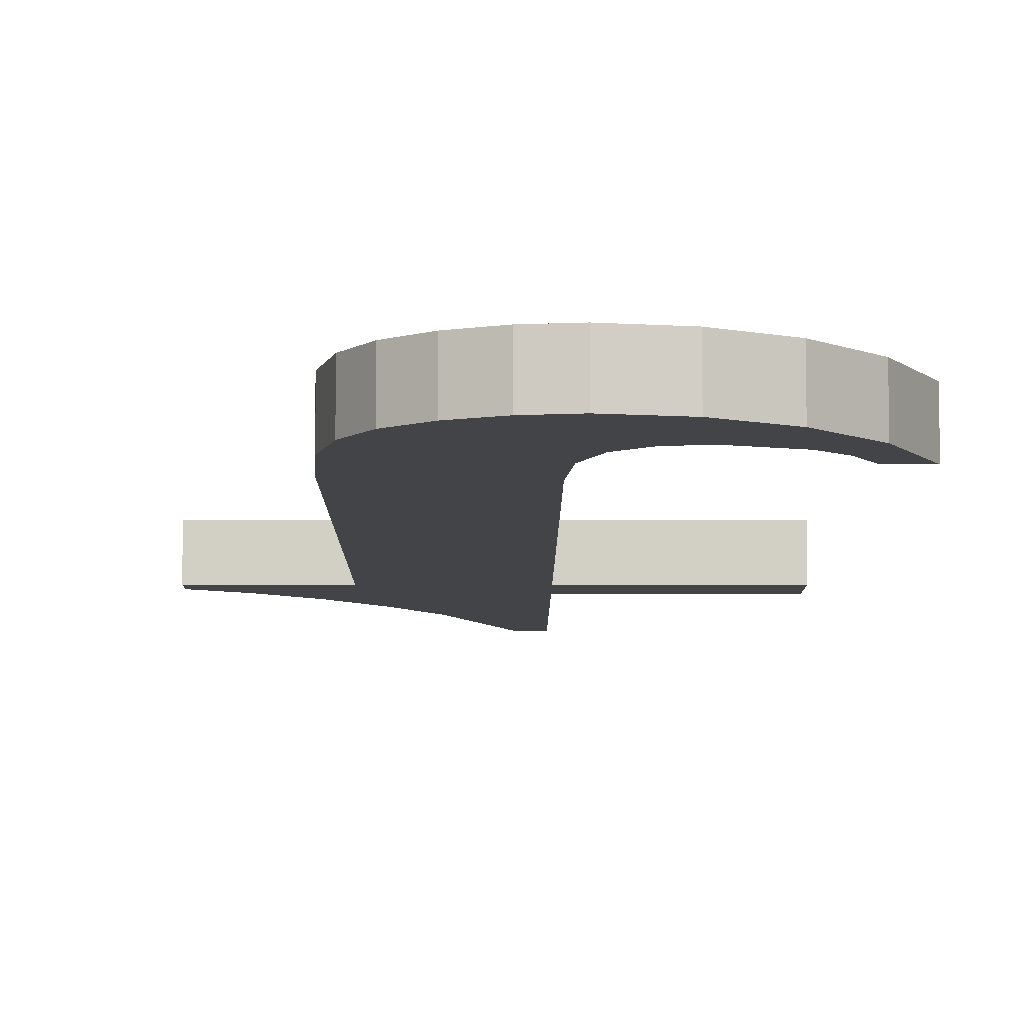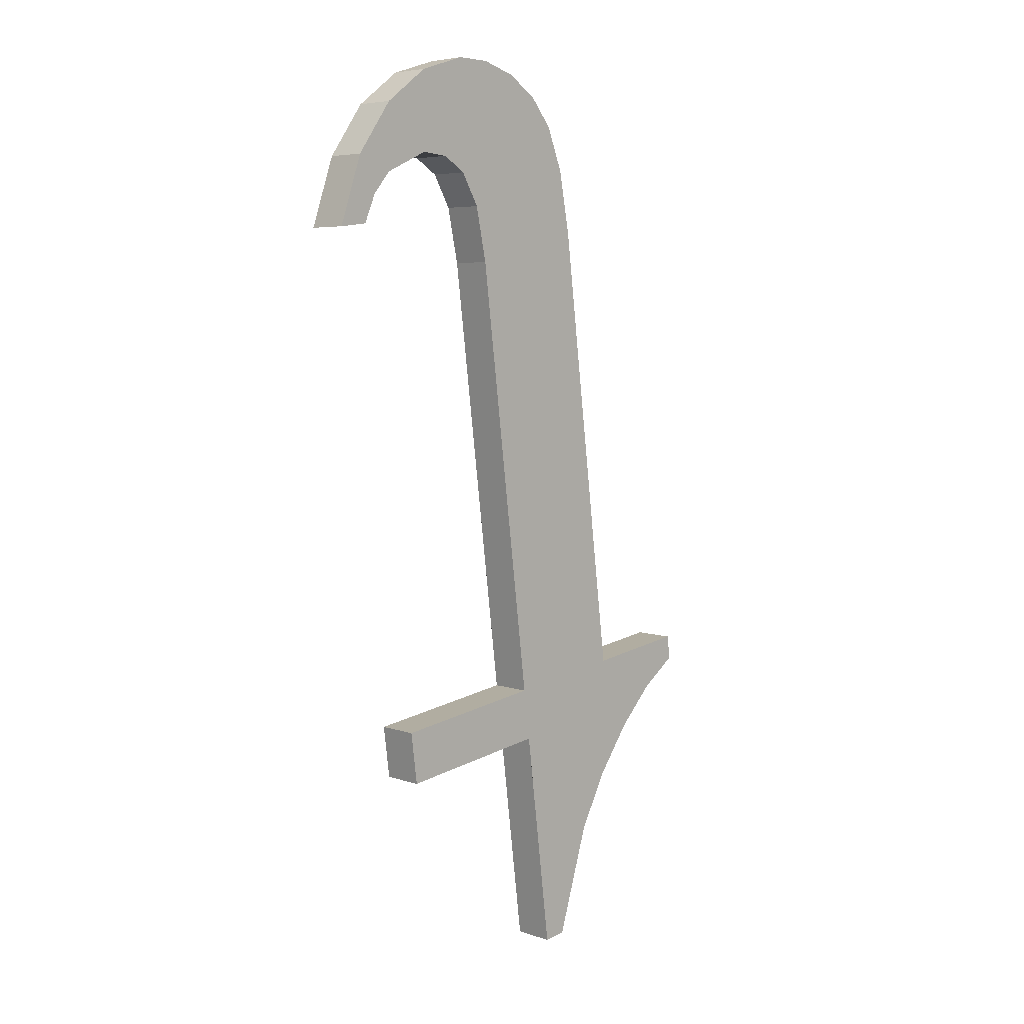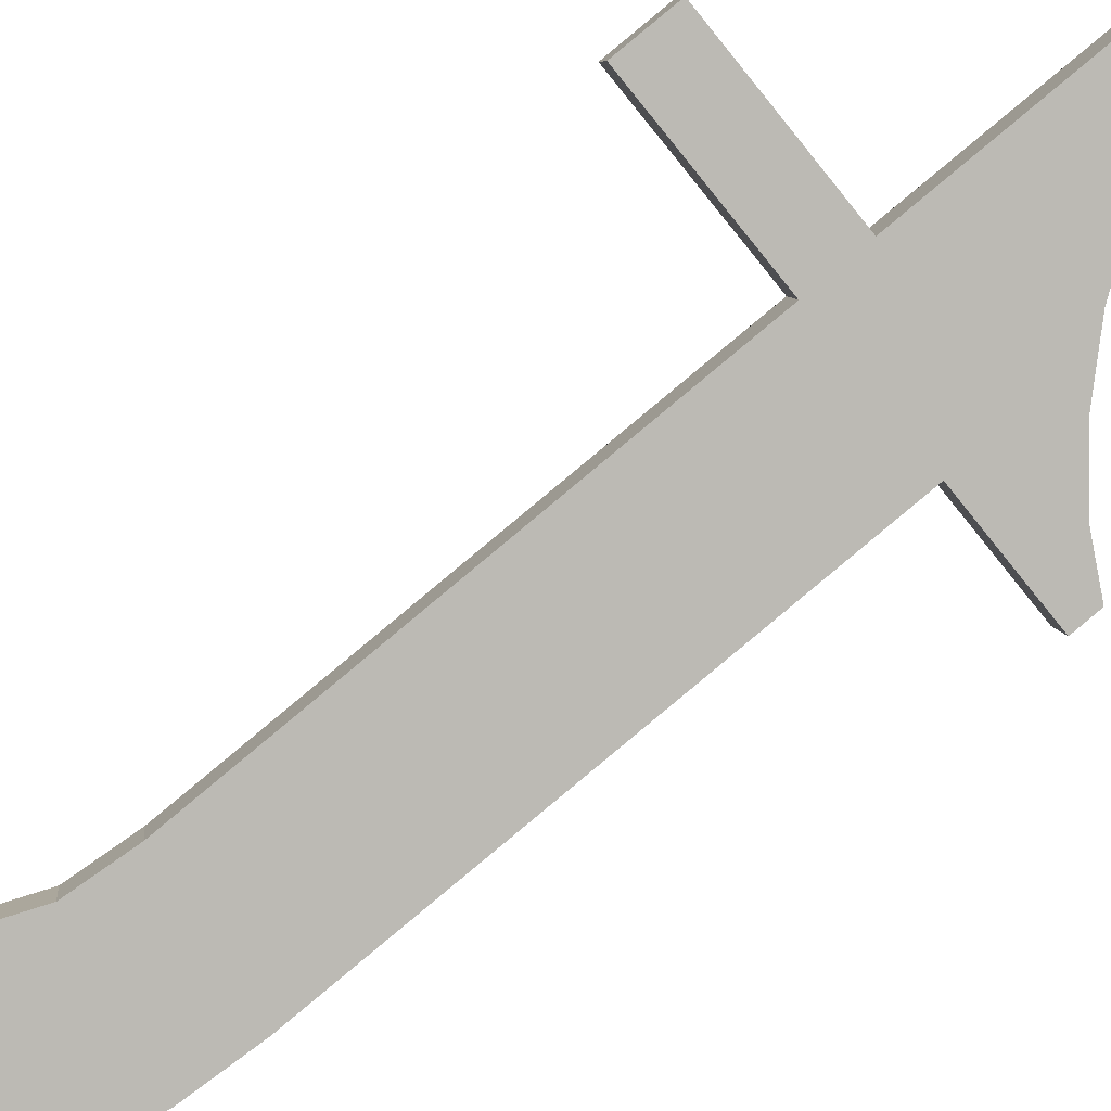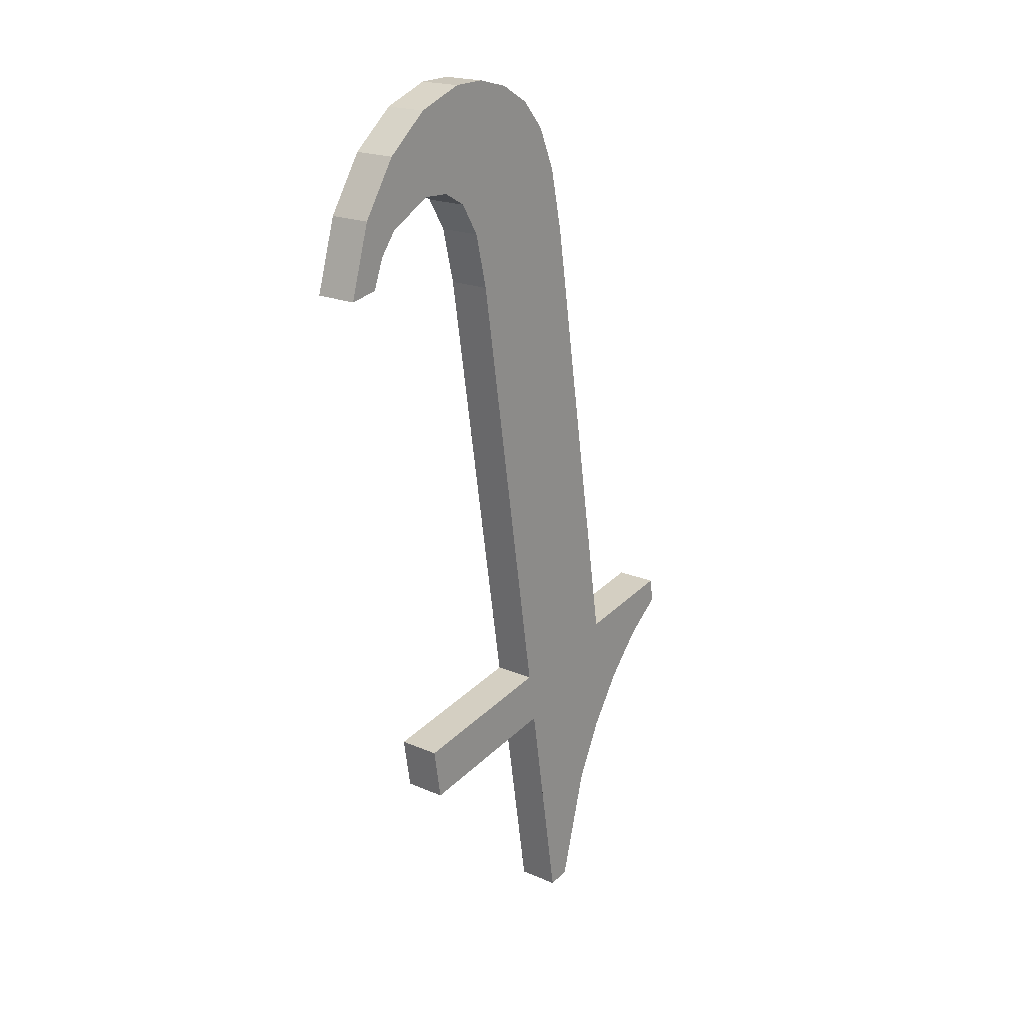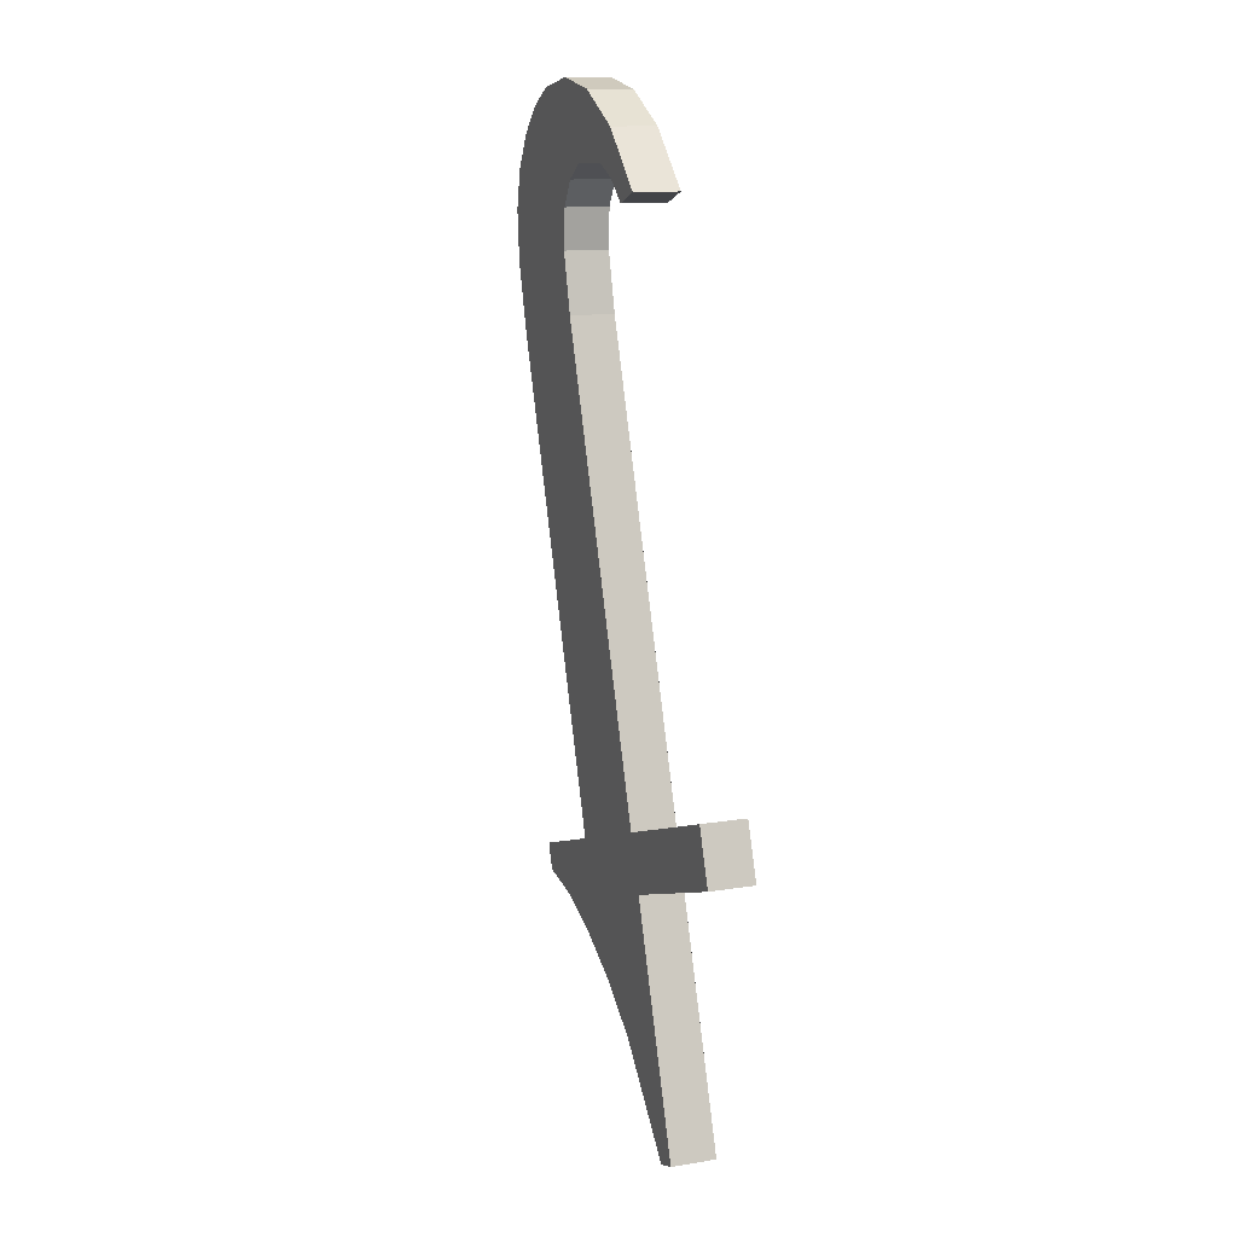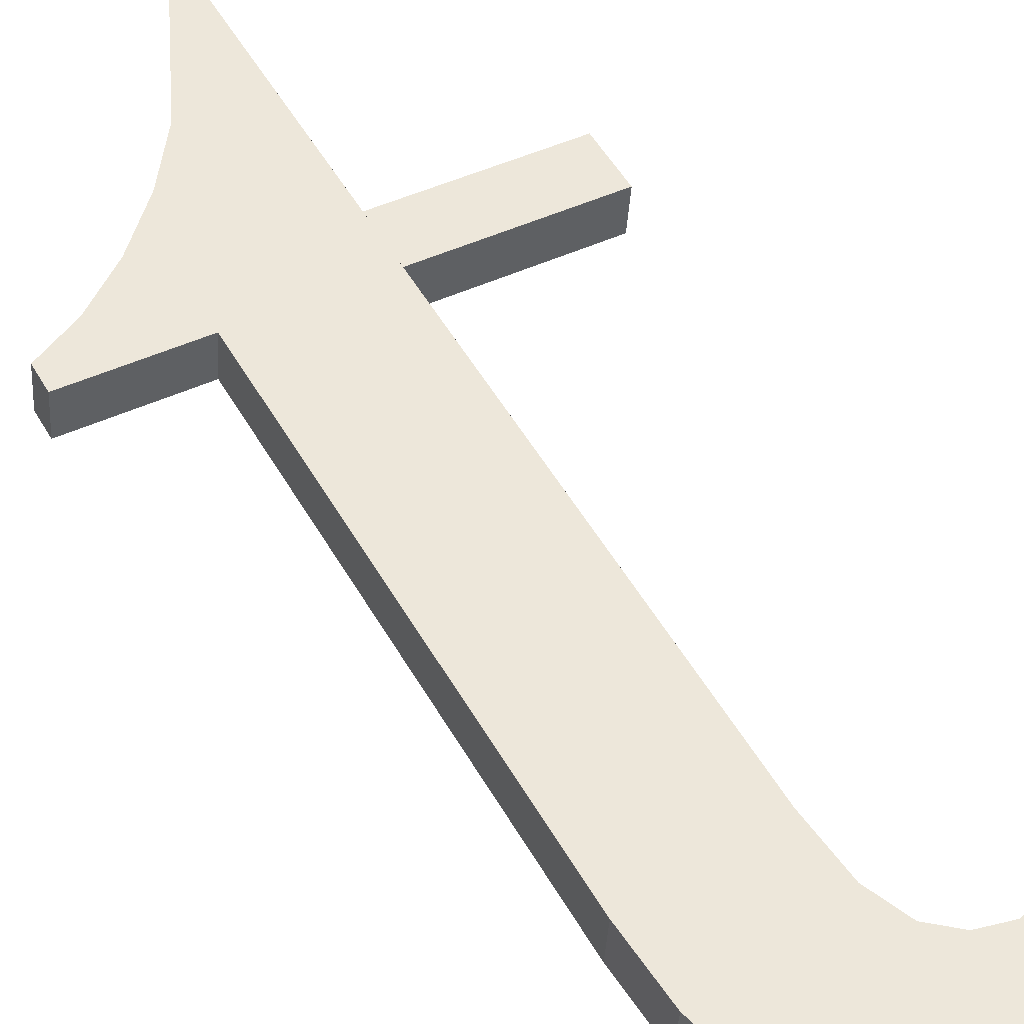
<metadata>
{"format":"obj","ext":"obj","renderer":"f3d","projection":"perspective","resolution":1024,"background":"white","views":[{"elev":-15.1,"azim":-0.1,"up":"+Y"},{"elev":16.0,"azim":134.3,"up":"+Z"},{"elev":-78.6,"azim":129.0,"up":"+Y"},{"elev":32.0,"azim":127.4,"up":"+Z"},{"elev":-7.8,"azim":71.0,"up":"+Z"},{"elev":43.5,"azim":-29.3,"up":"+Y"}]}
</metadata>
<code>
o #ID557
v 0.3465 0.02327 -0.05306
v 0.345 0.02321 -0.05256
v 0.345 0.02327 -0.05306
v 0.3465 0.02321 -0.05256
v 0.3432 0.02326 -0.053
v 0.3428 0.02321 -0.05256
v 0.3428 0.02324 -0.05279
v 0.3438 0.02321 -0.05256
v 0.3436 0.0233 -0.05332
v 0.344 0.02335 -0.05373
v 0.3438 0.02266 -0.04818
v 0.3439 0.02258 -0.04757
v 0.344 0.02253 -0.04714
v 0.3442 0.02249 -0.04685
v 0.3443 0.02341 -0.05421
v 0.3444 0.02246 -0.04663
v 0.3448 0.02354 -0.05519
v 0.3448 0.02245 -0.04649
v 0.345 0.02268 -0.04834
v 0.3451 0.02244 -0.04645
v 0.345 0.02354 -0.05519
v 0.345 0.02261 -0.04781
v 0.3452 0.02257 -0.04749
v 0.3456 0.02245 -0.04653
v 0.3454 0.02255 -0.04732
v 0.3456 0.02254 -0.04727
v 0.346 0.02249 -0.0468
v 0.3461 0.02256 -0.04741
v 0.3464 0.02254 -0.04723
v 0.3463 0.02259 -0.04759
v 0.3464 0.02262 -0.04784
v 0.3467 0.02262 -0.04784
v 0.345 0.02354 -0.05519
v 0.345 0.02366 -0.05301
v 0.345 0.02327 -0.05306
v 0.345 0.02393 -0.05515
v 0.345 0.02366 -0.05301
v 0.3465 0.02327 -0.05306
v 0.345 0.02327 -0.05306
v 0.3465 0.02366 -0.05301
v 0.3465 0.02327 -0.05306
v 0.3465 0.0236 -0.05251
v 0.3465 0.02321 -0.05256
v 0.3465 0.02366 -0.05301
v 0.3465 0.0236 -0.05251
v 0.345 0.02321 -0.05256
v 0.3465 0.02321 -0.05256
v 0.345 0.0236 -0.05251
v 0.345 0.02321 -0.05256
v 0.345 0.02307 -0.04829
v 0.345 0.02268 -0.04834
v 0.345 0.0236 -0.05251
v 0.345 0.02268 -0.04834
v 0.345 0.023 -0.04776
v 0.345 0.02261 -0.04781
v 0.345 0.02307 -0.04829
v 0.345 0.02261 -0.04781
v 0.3452 0.02296 -0.04744
v 0.3452 0.02257 -0.04749
v 0.345 0.023 -0.04776
v 0.3452 0.02296 -0.04744
v 0.3454 0.02255 -0.04732
v 0.3452 0.02257 -0.04749
v 0.3454 0.02294 -0.04728
v 0.3454 0.02294 -0.04728
v 0.3456 0.02254 -0.04727
v 0.3454 0.02255 -0.04732
v 0.3456 0.02293 -0.04722
v 0.3456 0.02293 -0.04722
v 0.3461 0.02256 -0.04741
v 0.3456 0.02254 -0.04727
v 0.3461 0.02295 -0.04737
v 0.3461 0.02295 -0.04737
v 0.3463 0.02259 -0.04759
v 0.3461 0.02256 -0.04741
v 0.3463 0.02297 -0.04755
v 0.3464 0.023 -0.0478
v 0.3463 0.02259 -0.04759
v 0.3463 0.02297 -0.04755
v 0.3464 0.02262 -0.04784
v 0.3464 0.023 -0.0478
v 0.3467 0.02262 -0.04784
v 0.3464 0.02262 -0.04784
v 0.3467 0.023 -0.0478
v 0.3467 0.02262 -0.04784
v 0.3464 0.02293 -0.04719
v 0.3464 0.02254 -0.04723
v 0.3467 0.023 -0.0478
v 0.3464 0.02254 -0.04723
v 0.346 0.02287 -0.04675
v 0.346 0.02249 -0.0468
v 0.3464 0.02293 -0.04719
v 0.346 0.02287 -0.04675
v 0.3456 0.02245 -0.04653
v 0.346 0.02249 -0.0468
v 0.3456 0.02284 -0.04648
v 0.3456 0.02284 -0.04648
v 0.3451 0.02244 -0.04645
v 0.3456 0.02245 -0.04653
v 0.3451 0.02283 -0.0464
v 0.3451 0.02283 -0.0464
v 0.3448 0.02245 -0.04649
v 0.3451 0.02244 -0.04645
v 0.3448 0.02283 -0.04644
v 0.3448 0.02283 -0.04644
v 0.3444 0.02246 -0.04663
v 0.3448 0.02245 -0.04649
v 0.3444 0.02285 -0.04658
v 0.3444 0.02285 -0.04658
v 0.3442 0.02249 -0.04685
v 0.3444 0.02246 -0.04663
v 0.3442 0.02288 -0.0468
v 0.344 0.02292 -0.0471
v 0.3442 0.02249 -0.04685
v 0.3442 0.02288 -0.0468
v 0.344 0.02253 -0.04714
v 0.3439 0.02297 -0.04752
v 0.344 0.02253 -0.04714
v 0.344 0.02292 -0.0471
v 0.3439 0.02258 -0.04757
v 0.3438 0.02305 -0.04814
v 0.3439 0.02258 -0.04757
v 0.3439 0.02297 -0.04752
v 0.3438 0.02266 -0.04818
v 0.3438 0.0236 -0.05251
v 0.3438 0.02266 -0.04818
v 0.3438 0.02305 -0.04814
v 0.3438 0.02321 -0.05256
v 0.3438 0.0236 -0.05251
v 0.3428 0.02321 -0.05256
v 0.3438 0.02321 -0.05256
v 0.3428 0.0236 -0.05251
v 0.3428 0.02363 -0.05275
v 0.3428 0.02321 -0.05256
v 0.3428 0.0236 -0.05251
v 0.3428 0.02324 -0.05279
v 0.3428 0.02363 -0.05275
v 0.3432 0.02326 -0.053
v 0.3428 0.02324 -0.05279
v 0.3432 0.02365 -0.05296
v 0.3432 0.02365 -0.05296
v 0.3436 0.0233 -0.05332
v 0.3432 0.02326 -0.053
v 0.3436 0.02369 -0.05328
v 0.344 0.02374 -0.05368
v 0.3436 0.0233 -0.05332
v 0.3436 0.02369 -0.05328
v 0.344 0.02335 -0.05373
v 0.3443 0.0238 -0.05416
v 0.344 0.02335 -0.05373
v 0.344 0.02374 -0.05368
v 0.3443 0.02341 -0.05421
v 0.3448 0.02393 -0.05515
v 0.3443 0.02341 -0.05421
v 0.3443 0.0238 -0.05416
v 0.3448 0.02354 -0.05519
v 0.3448 0.02393 -0.05515
v 0.345 0.02354 -0.05519
v 0.3448 0.02354 -0.05519
v 0.345 0.02393 -0.05515
v 0.3439 0.02297 -0.04752
v 0.3438 0.0236 -0.05251
v 0.3438 0.02305 -0.04814
v 0.3428 0.02363 -0.05275
v 0.3428 0.0236 -0.05251
v 0.3432 0.02365 -0.05296
v 0.3436 0.02369 -0.05328
v 0.344 0.02374 -0.05368
v 0.344 0.02292 -0.0471
v 0.3442 0.02288 -0.0468
v 0.3443 0.0238 -0.05416
v 0.3444 0.02285 -0.04658
v 0.3448 0.02393 -0.05515
v 0.3448 0.02283 -0.04644
v 0.345 0.02307 -0.04829
v 0.3451 0.02283 -0.0464
v 0.345 0.023 -0.04776
v 0.3452 0.02296 -0.04744
v 0.3456 0.02284 -0.04648
v 0.3454 0.02294 -0.04728
v 0.3456 0.02293 -0.04722
v 0.346 0.02287 -0.04675
v 0.3461 0.02295 -0.04737
v 0.3464 0.02293 -0.04719
v 0.3463 0.02297 -0.04755
v 0.3464 0.023 -0.0478
v 0.3467 0.023 -0.0478
v 0.3465 0.0236 -0.05251
v 0.345 0.02366 -0.05301
v 0.345 0.0236 -0.05251
v 0.3465 0.02366 -0.05301
v 0.345 0.02393 -0.05515
f 1 2 3
f 3 2 1
f 2 1 4
f 4 1 2
f 5 6 7
f 7 6 5
f 6 5 8
f 8 5 6
f 8 5 9
f 9 5 8
f 8 9 10
f 10 9 8
f 8 10 11
f 11 10 8
f 11 10 12
f 12 10 11
f 12 10 13
f 13 10 12
f 13 10 14
f 14 10 13
f 14 10 15
f 15 10 14
f 14 15 16
f 16 15 14
f 16 15 17
f 17 15 16
f 16 17 18
f 18 17 16
f 18 17 19
f 19 17 18
f 18 19 20
f 20 19 18
f 19 17 21
f 21 17 19
f 19 21 3
f 3 21 19
f 19 3 2
f 2 3 19
f 20 19 22
f 22 19 20
f 20 22 23
f 23 22 20
f 20 23 24
f 24 23 20
f 24 23 25
f 25 23 24
f 24 25 26
f 26 25 24
f 24 26 27
f 27 26 24
f 27 26 28
f 28 26 27
f 27 28 29
f 29 28 27
f 29 28 30
f 30 28 29
f 29 30 31
f 31 30 29
f 29 31 32
f 32 31 29
f 33 34 35
f 35 34 33
f 34 33 36
f 36 33 34
f 37 38 39
f 39 38 37
f 38 37 40
f 40 37 38
f 41 42 43
f 43 42 41
f 42 41 44
f 44 41 42
f 45 46 47
f 47 46 45
f 46 45 48
f 48 45 46
f 49 50 51
f 51 50 49
f 50 49 52
f 52 49 50
f 53 54 55
f 55 54 53
f 54 53 56
f 56 53 54
f 57 58 59
f 59 58 57
f 58 57 60
f 60 57 58
f 61 62 63
f 63 62 61
f 62 61 64
f 64 61 62
f 65 66 67
f 67 66 65
f 66 65 68
f 68 65 66
f 69 70 71
f 71 70 69
f 70 69 72
f 72 69 70
f 73 74 75
f 75 74 73
f 74 73 76
f 76 73 74
f 77 78 79
f 79 78 77
f 78 77 80
f 80 77 78
f 81 82 83
f 83 82 81
f 82 81 84
f 84 81 82
f 85 86 87
f 87 86 85
f 86 85 88
f 88 85 86
f 89 90 91
f 91 90 89
f 90 89 92
f 92 89 90
f 93 94 95
f 95 94 93
f 94 93 96
f 96 93 94
f 97 98 99
f 99 98 97
f 98 97 100
f 100 97 98
f 101 102 103
f 103 102 101
f 102 101 104
f 104 101 102
f 105 106 107
f 107 106 105
f 106 105 108
f 108 105 106
f 109 110 111
f 111 110 109
f 110 109 112
f 112 109 110
f 113 114 115
f 115 114 113
f 114 113 116
f 116 113 114
f 117 118 119
f 119 118 117
f 118 117 120
f 120 117 118
f 121 122 123
f 123 122 121
f 122 121 124
f 124 121 122
f 125 126 127
f 127 126 125
f 126 125 128
f 128 125 126
f 129 130 131
f 131 130 129
f 130 129 132
f 132 129 130
f 133 134 135
f 135 134 133
f 134 133 136
f 136 133 134
f 137 138 139
f 139 138 137
f 138 137 140
f 140 137 138
f 141 142 143
f 143 142 141
f 142 141 144
f 144 141 142
f 145 146 147
f 147 146 145
f 146 145 148
f 148 145 146
f 149 150 151
f 151 150 149
f 150 149 152
f 152 149 150
f 153 154 155
f 155 154 153
f 154 153 156
f 156 153 154
f 157 158 159
f 159 158 157
f 158 157 160
f 160 157 158
f 161 162 163
f 163 162 161
f 162 164 165
f 165 164 162
f 164 162 166
f 166 162 164
f 166 162 167
f 167 162 166
f 167 162 168
f 168 162 167
f 168 162 161
f 161 162 168
f 168 161 169
f 169 161 168
f 168 169 170
f 170 169 168
f 168 170 171
f 171 170 168
f 171 170 172
f 172 170 171
f 171 172 173
f 173 172 171
f 173 172 174
f 174 172 173
f 173 174 175
f 175 174 173
f 175 174 176
f 176 174 175
f 175 176 177
f 177 176 175
f 177 176 178
f 178 176 177
f 178 176 179
f 179 176 178
f 178 179 180
f 180 179 178
f 180 179 181
f 181 179 180
f 181 179 182
f 182 179 181
f 181 182 183
f 183 182 181
f 183 182 184
f 184 182 183
f 183 184 185
f 185 184 183
f 185 184 186
f 186 184 185
f 186 184 187
f 187 184 186
f 188 189 190
f 190 189 188
f 189 188 191
f 191 188 189
f 175 192 173
f 173 192 175
f 192 175 190
f 190 175 192
f 192 190 189
f 189 190 192

</code>
